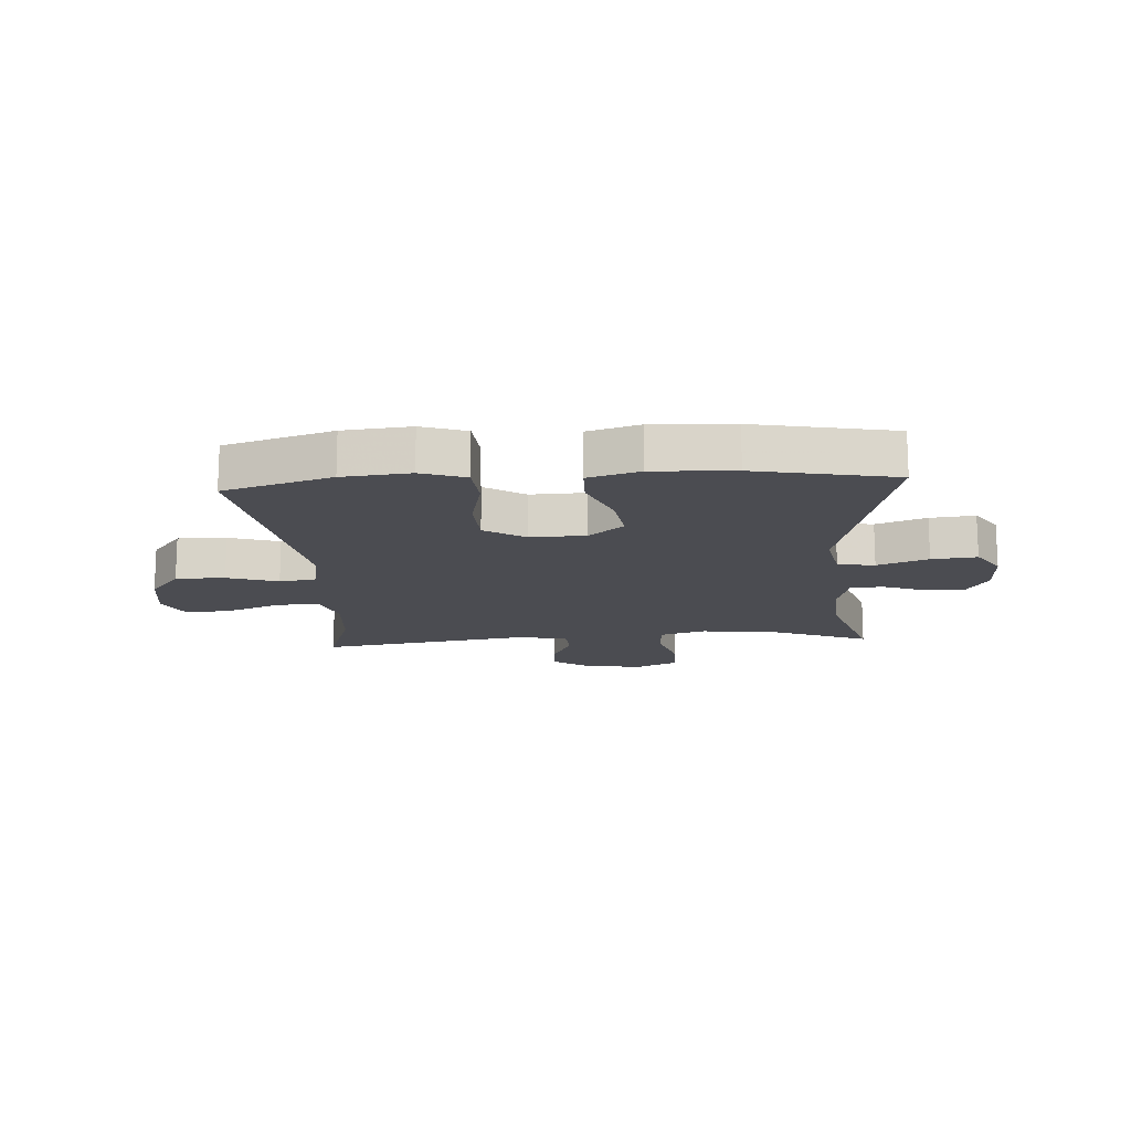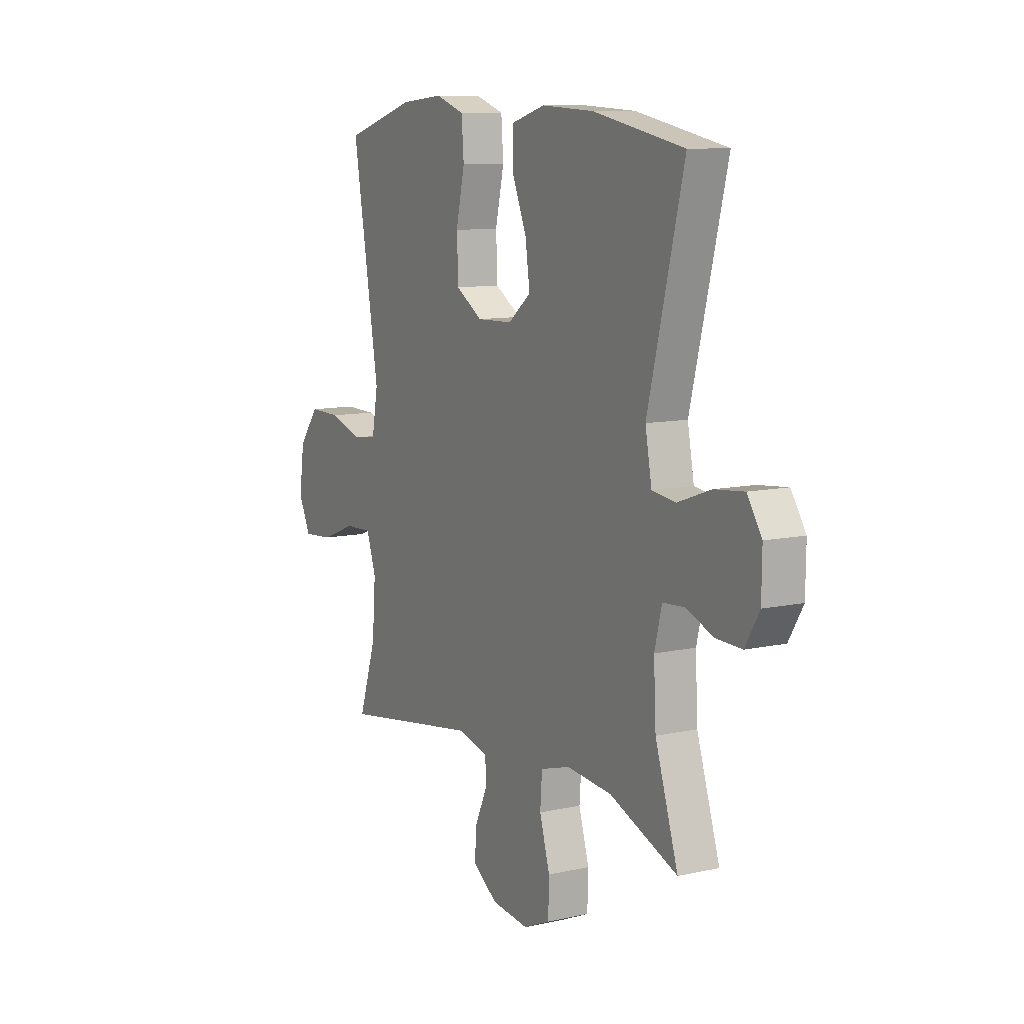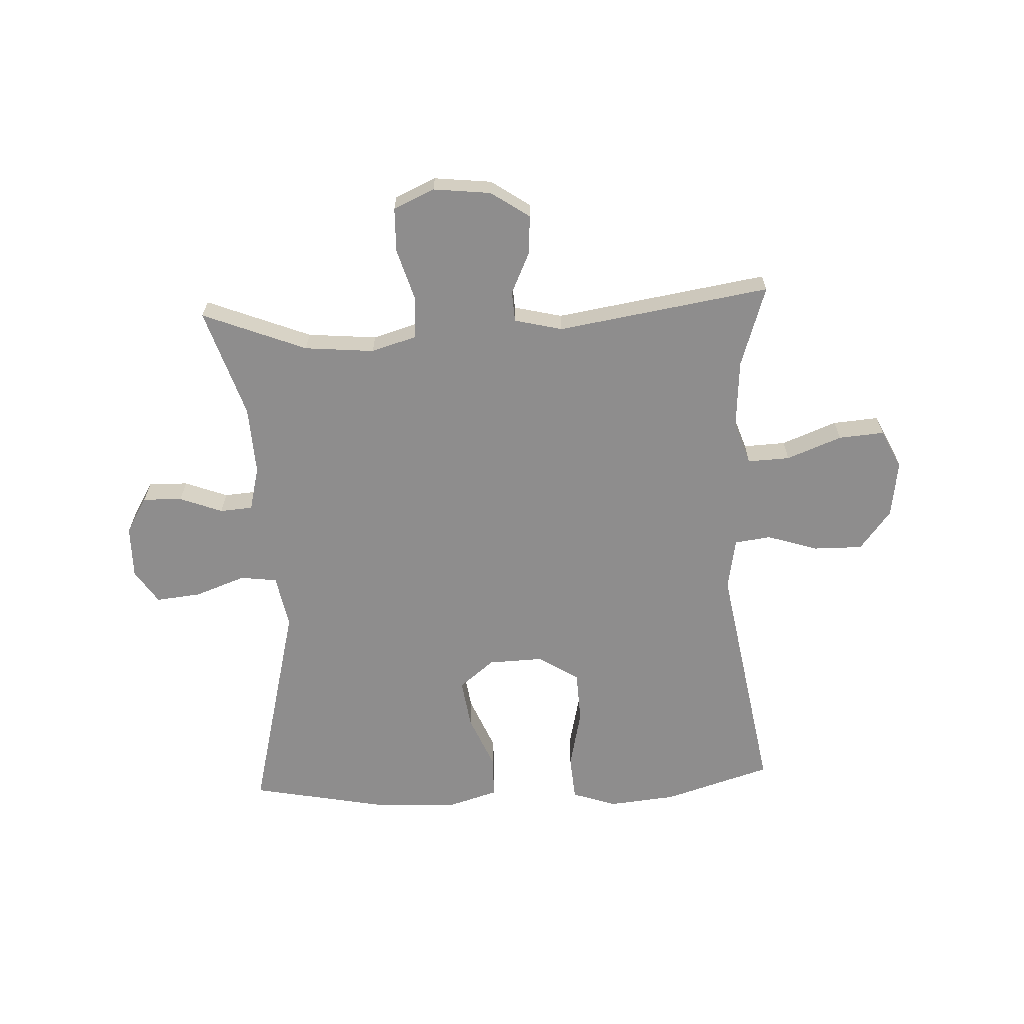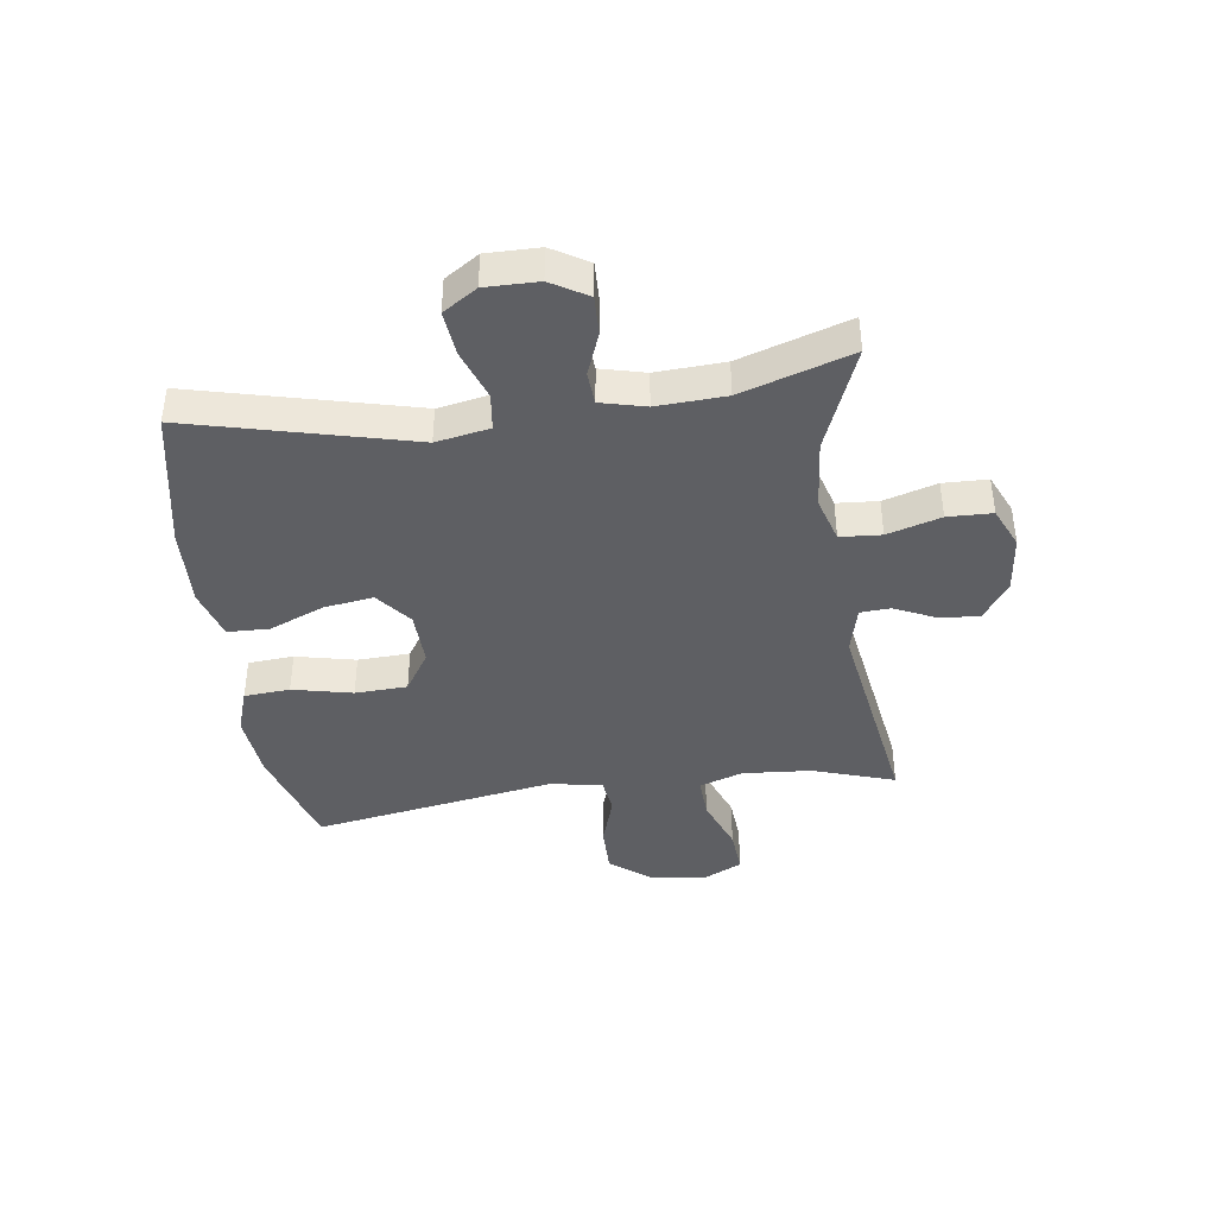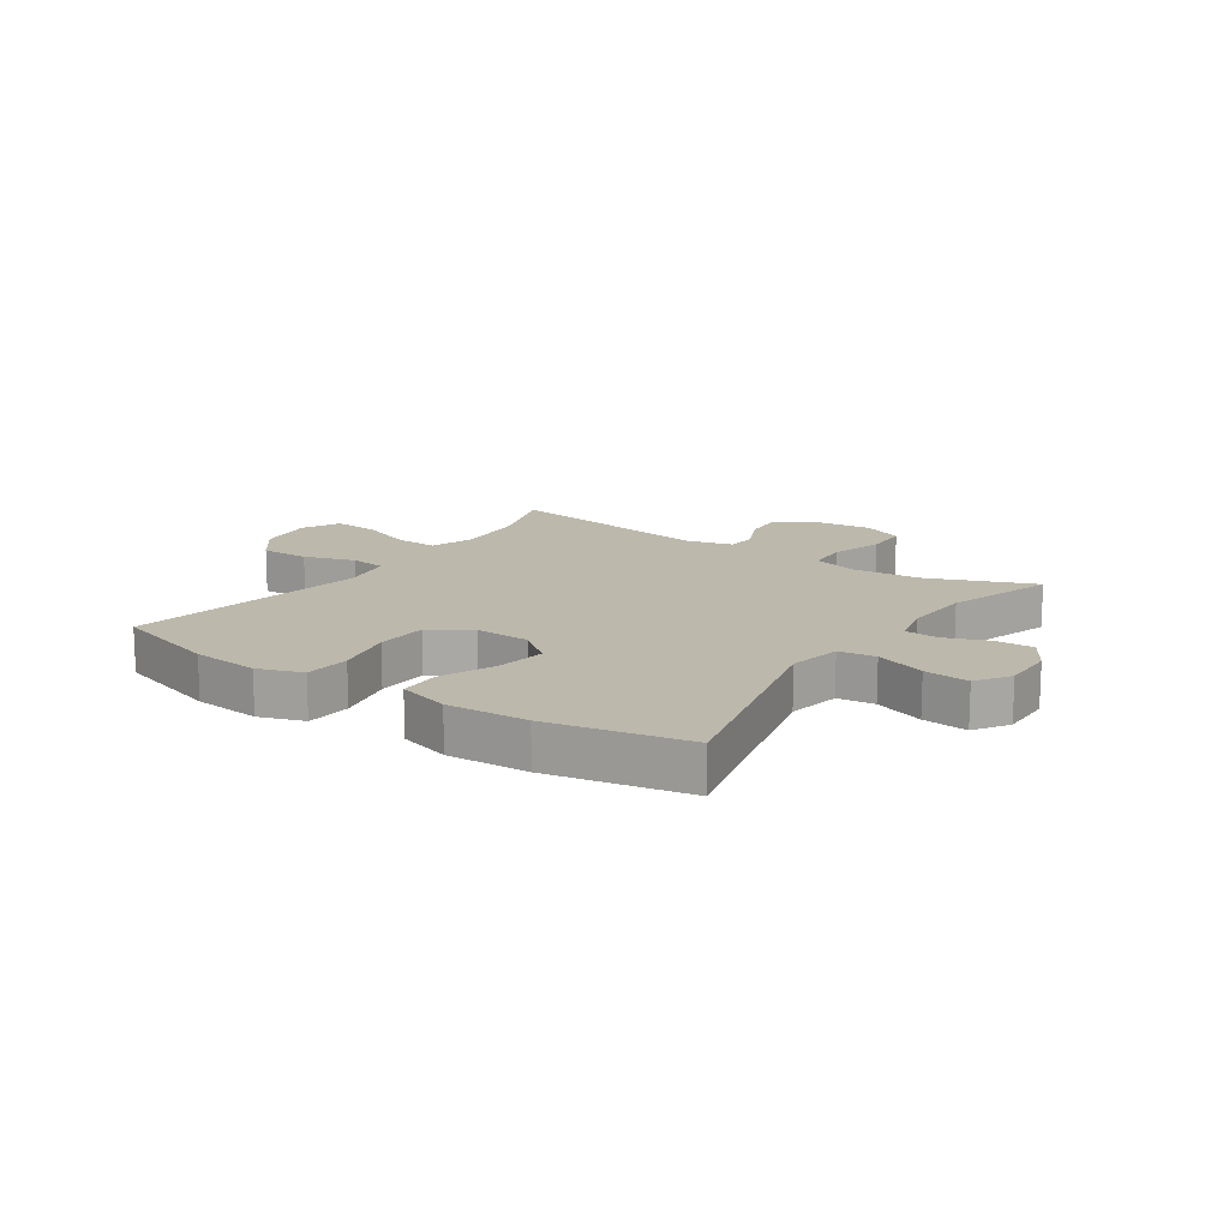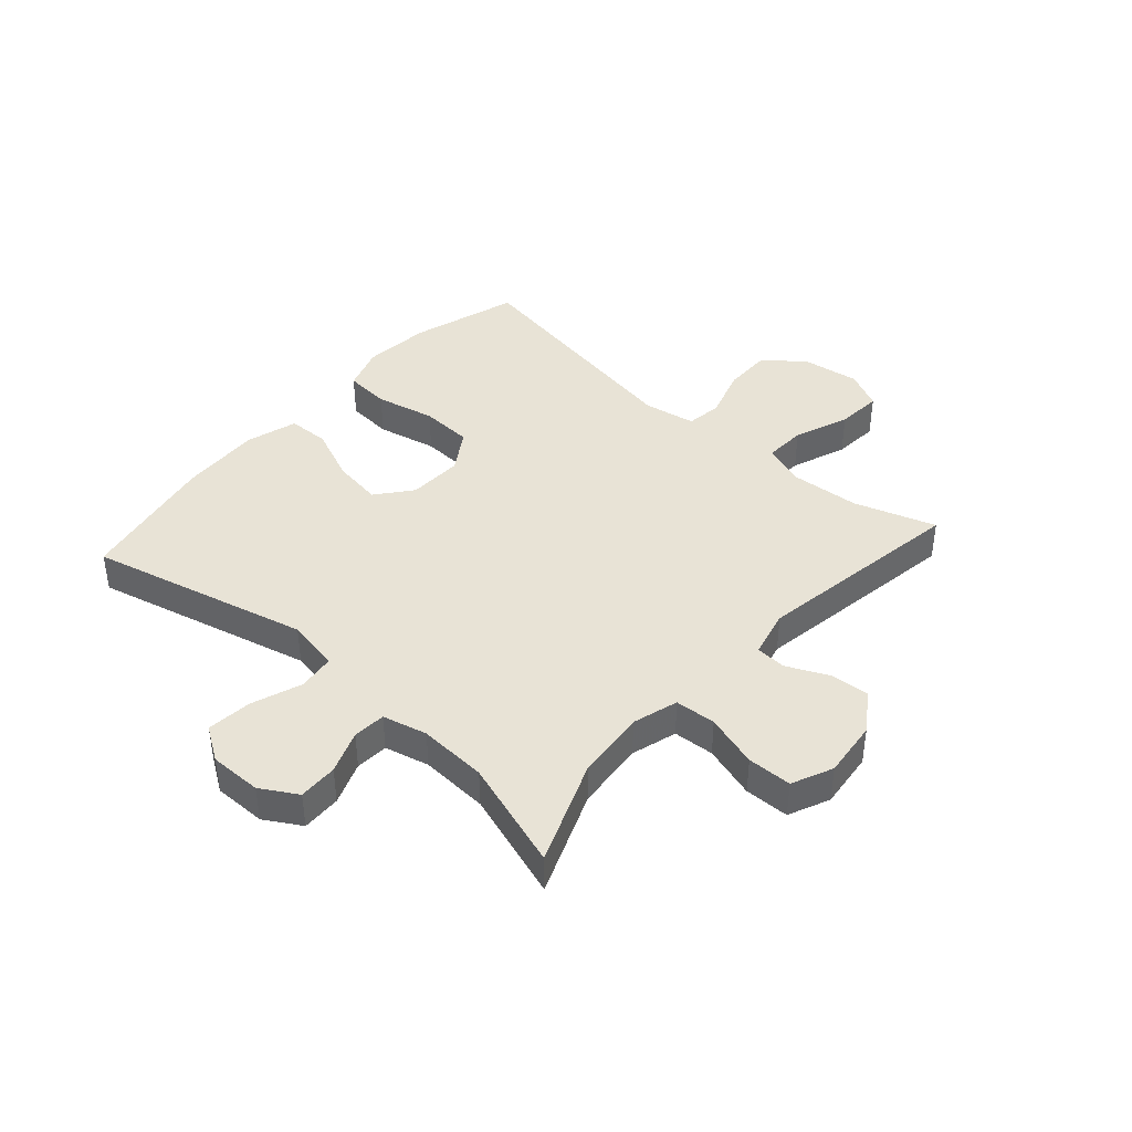
<metadata>
{"format":"obj","ext":"obj","renderer":"f3d","projection":"perspective","resolution":1024,"background":"white","views":[{"elev":-15.3,"azim":3.8,"up":"+Y"},{"elev":10.1,"azim":60.5,"up":"+Z"},{"elev":-64.7,"azim":-177.2,"up":"+Y"},{"elev":-40.9,"azim":97.9,"up":"+Y"},{"elev":14.6,"azim":34.3,"up":"+Y"},{"elev":41.5,"azim":131.7,"up":"+Y"}]}
</metadata>
<code>
v 0.5 0.07 -0.5
v 0.322 0.07 -0.429
v 0.203 0.07 -0.418
v 0.125 0.07 -0.441
v 0.12 0.07 -0.511
v 0.147 0.07 -0.602
v 0.145 0.07 -0.678
v 0.075 0.07 -0.709
v -0.023 0.07 -0.698
v -0.089 0.07 -0.653
v -0.084 0.07 -0.586
v -0.051 0.07 -0.515
v -0.054 0.07 -0.463
v -0.136 0.07 -0.443
v -0.5 0.07 -0.5
v -0.454 0.07 -0.361
v -0.445 0.07 -0.243
v -0.47 0.07 -0.169
v -0.542 0.07 -0.172
v -0.636 0.07 -0.208
v -0.714 0.07 -0.214
v -0.746 0.07 -0.148
v -0.732 0.07 -0.051
v -0.679 0.07 0.017
v -0.595 0.07 0.016
v -0.508 0.07 -0.012
v -0.446 0.07 -0.004
v -0.43 0.07 0.085
v -0.5 0.07 0.5
v -0.316 0.07 0.556
v -0.201 0.07 0.567
v -0.125 0.07 0.541
v -0.119 0.07 0.463
v -0.142 0.07 0.361
v -0.138 0.07 0.272
v -0.069 0.07 0.228
v 0.025 0.07 0.231
v 0.085 0.07 0.279
v 0.073 0.07 0.363
v 0.034 0.07 0.457
v 0.036 0.07 0.528
v 0.124 0.07 0.554
v 0.262 0.07 0.547
v 0.5 0.07 0.5
v 0.406 0.07 0.124
v 0.423 0.07 0.033
v 0.486 0.07 0.025
v 0.572 0.07 0.056
v 0.649 0.07 0.064
v 0.687 0.07 0.006
v 0.686 0.07 -0.084
v 0.649 0.07 -0.146
v 0.582 0.07 -0.144
v 0.509 0.07 -0.116
v 0.453 0.07 -0.12
v 0.434 0.07 -0.196
v 0.44 0.07 -0.313
v 0.5 0 -0.5
v 0.322 0 -0.429
v 0.203 0 -0.418
v 0.125 0 -0.441
v 0.12 0 -0.511
v 0.147 0 -0.602
v 0.145 0 -0.678
v 0.075 0 -0.709
v -0.023 0 -0.698
v -0.089 0 -0.653
v -0.084 0 -0.586
v -0.051 0 -0.515
v -0.054 0 -0.463
v -0.136 0 -0.443
v -0.5 0 -0.5
v -0.454 0 -0.361
v -0.445 0 -0.243
v -0.47 0 -0.169
v -0.542 0 -0.172
v -0.636 0 -0.208
v -0.714 0 -0.214
v -0.746 0 -0.148
v -0.732 0 -0.051
v -0.679 0 0.017
v -0.595 0 0.016
v -0.508 0 -0.012
v -0.446 0 -0.004
v -0.43 0 0.085
v -0.5 0 0.5
v -0.316 0 0.556
v -0.201 0 0.567
v -0.125 0 0.541
v -0.119 0 0.463
v -0.142 0 0.361
v -0.138 0 0.272
v -0.069 0 0.228
v 0.025 0 0.231
v 0.085 0 0.279
v 0.073 0 0.363
v 0.034 0 0.457
v 0.036 0 0.528
v 0.124 0 0.554
v 0.262 0 0.547
v 0.5 0 0.5
v 0.406 0 0.124
v 0.423 0 0.033
v 0.486 0 0.025
v 0.572 0 0.056
v 0.649 0 0.064
v 0.687 0 0.006
v 0.686 0 -0.084
v 0.649 0 -0.146
v 0.582 0 -0.144
v 0.509 0 -0.116
v 0.453 0 -0.12
v 0.434 0 -0.196
v 0.44 0 -0.313
f 51 52 53 54
f 51 54 55
f 50 51 55
f 47 48 49 50
f 47 50 55
f 46 47 55 56
f 42 43 44 45
f 42 45 46 56
f 39 40 41 42
f 38 39 42 56
f 31 32 33 34
f 31 34 35
f 28 29 30 31
f 27 28 31 35
f 23 24 25 26
f 23 26 27
f 22 23 27
f 19 20 21 22
f 18 19 22 27
f 17 18 27 35
f 14 15 16
f 13 14 16 17
f 9 10 11 12
f 9 12 13
f 8 9 13
f 5 6 7 8
f 4 5 8 13
f 3 4 13 17
f 57 1 2
f 37 38 56 57
f 36 37 57 2
f 17 35 36
f 2 3 17 36
f 111 110 109 108
f 112 111 108
f 112 108 107
f 107 106 105 104
f 112 107 104
f 113 112 104 103
f 102 101 100 99
f 113 103 102 99
f 99 98 97 96
f 113 99 96 95
f 91 90 89 88
f 92 91 88
f 88 87 86 85
f 92 88 85 84
f 83 82 81 80
f 84 83 80
f 84 80 79
f 79 78 77 76
f 84 79 76 75
f 92 84 75 74
f 73 72 71
f 74 73 71 70
f 69 68 67 66
f 70 69 66
f 70 66 65
f 65 64 63 62
f 70 65 62 61
f 74 70 61 60
f 59 58 114
f 114 113 95 94
f 59 114 94 93
f 93 92 74
f 93 74 60 59
f 1 58 59 2
f 2 59 60 3
f 3 60 61 4
f 4 61 62 5
f 5 62 63 6
f 6 63 64 7
f 7 64 65 8
f 8 65 66 9
f 9 66 67 10
f 10 67 68 11
f 11 68 69 12
f 12 69 70 13
f 13 70 71 14
f 14 71 72 15
f 15 72 73 16
f 16 73 74 17
f 17 74 75 18
f 18 75 76 19
f 19 76 77 20
f 20 77 78 21
f 21 78 79 22
f 22 79 80 23
f 23 80 81 24
f 24 81 82 25
f 25 82 83 26
f 26 83 84 27
f 27 84 85 28
f 28 85 86 29
f 29 86 87 30
f 30 87 88 31
f 31 88 89 32
f 32 89 90 33
f 33 90 91 34
f 34 91 92 35
f 35 92 93 36
f 36 93 94 37
f 37 94 95 38
f 38 95 96 39
f 39 96 97 40
f 40 97 98 41
f 41 98 99 42
f 42 99 100 43
f 43 100 101 44
f 44 101 102 45
f 45 102 103 46
f 46 103 104 47
f 47 104 105 48
f 48 105 106 49
f 49 106 107 50
f 50 107 108 51
f 51 108 109 52
f 52 109 110 53
f 53 110 111 54
f 54 111 112 55
f 55 112 113 56
f 56 113 114 57
f 57 114 58 1

</code>
